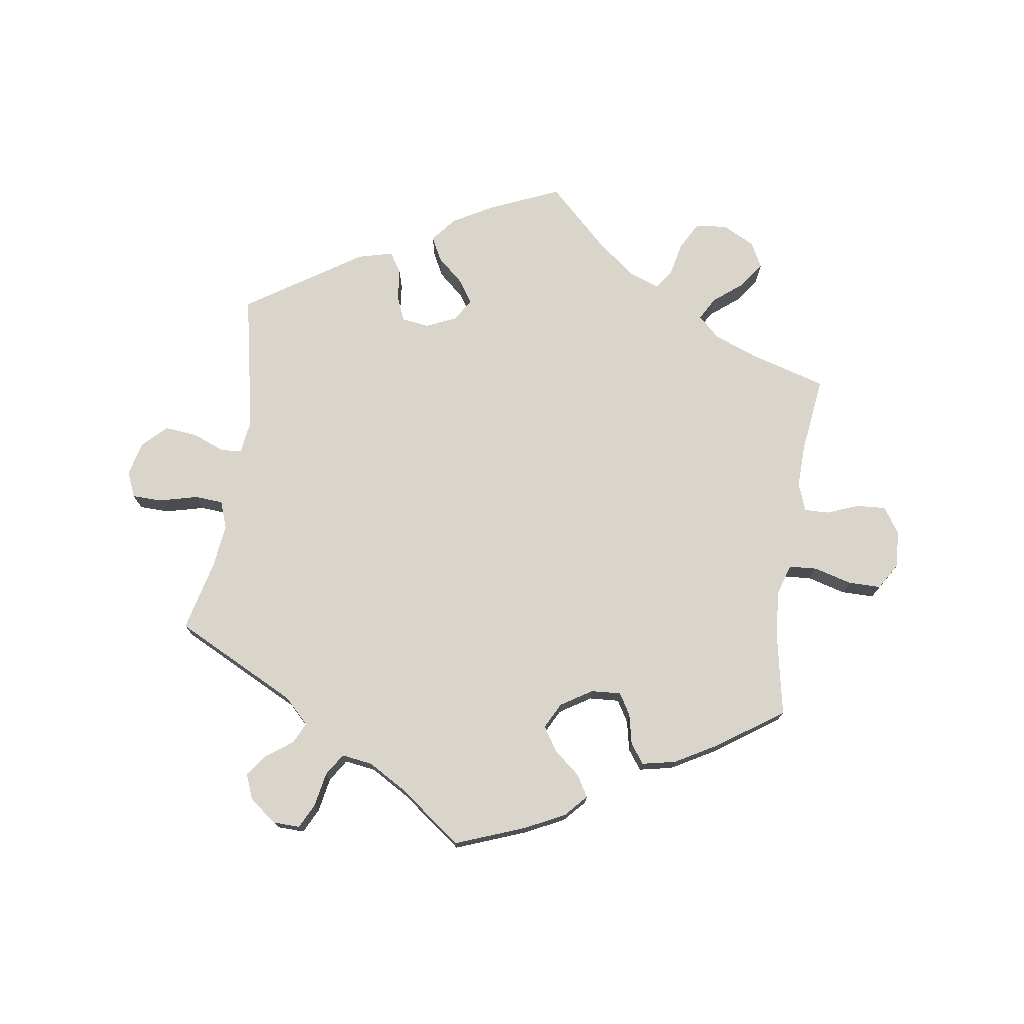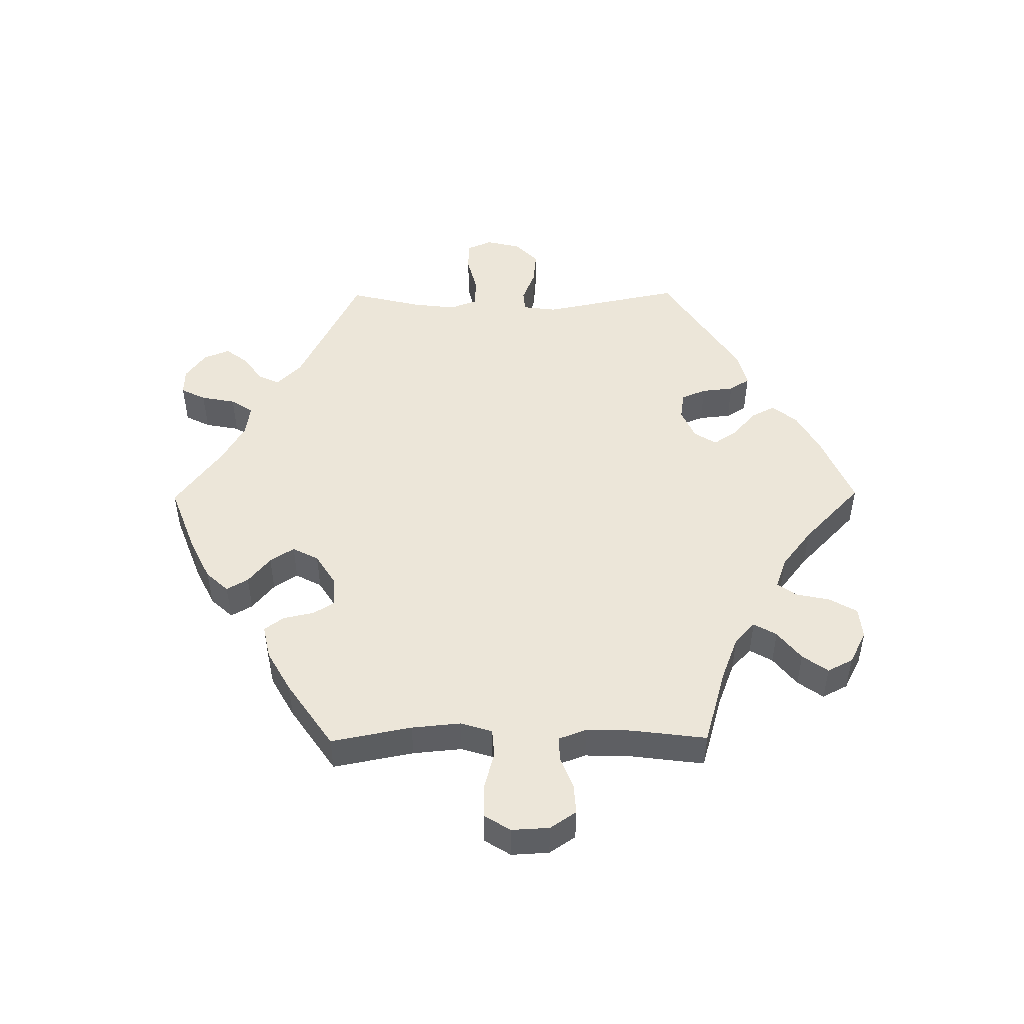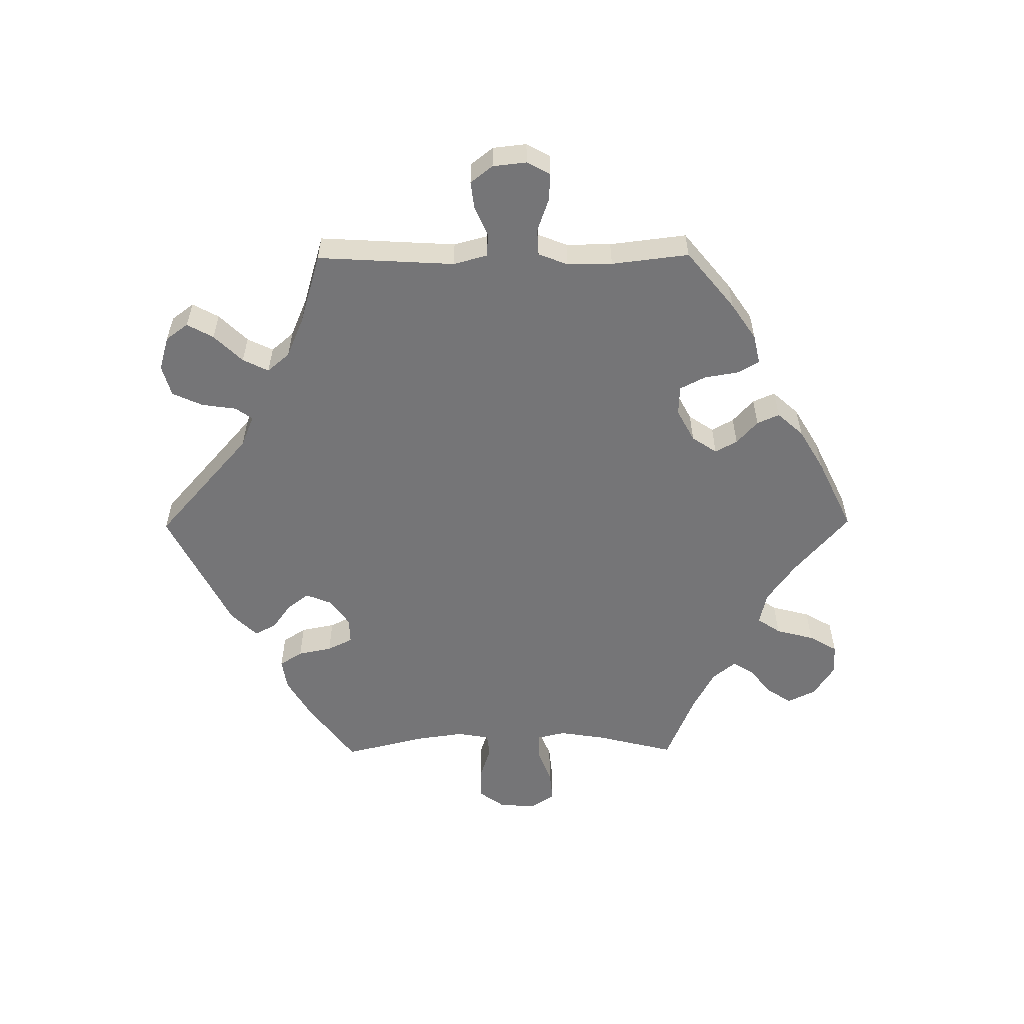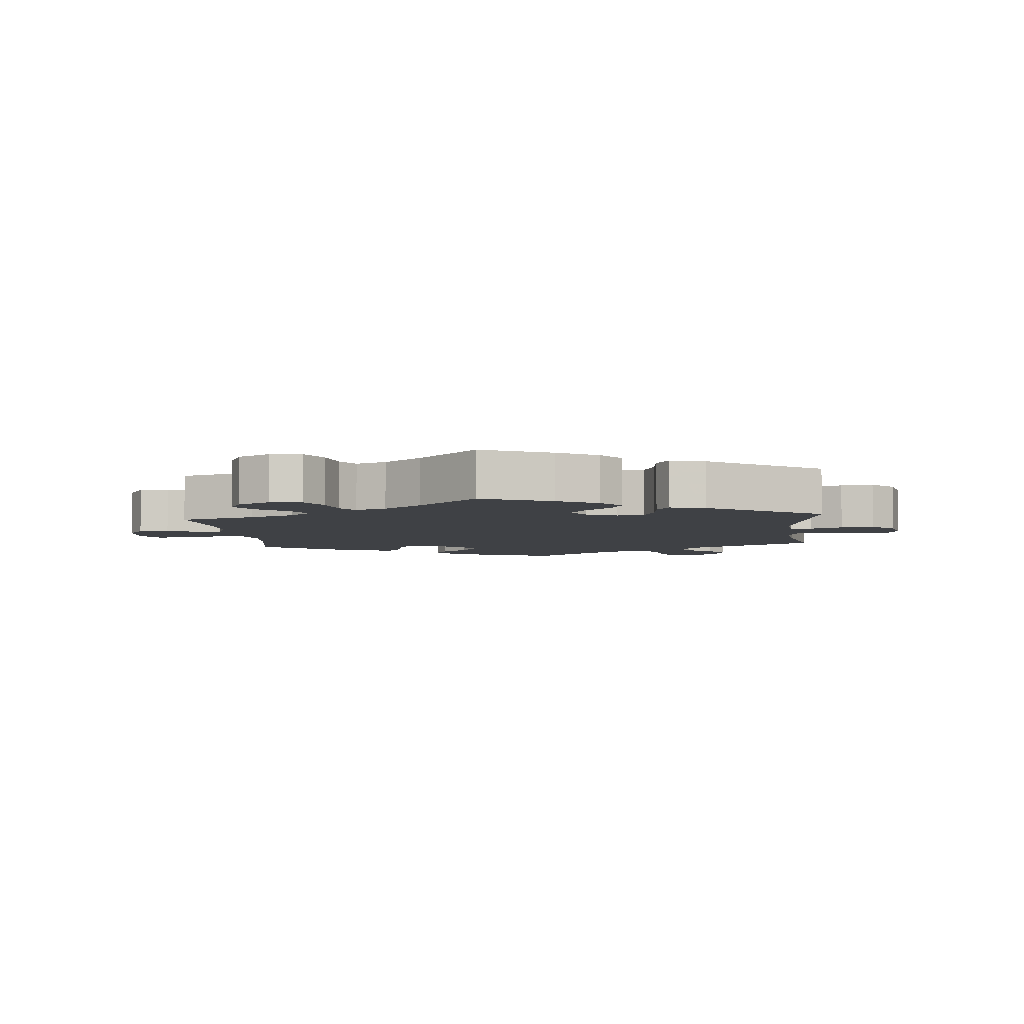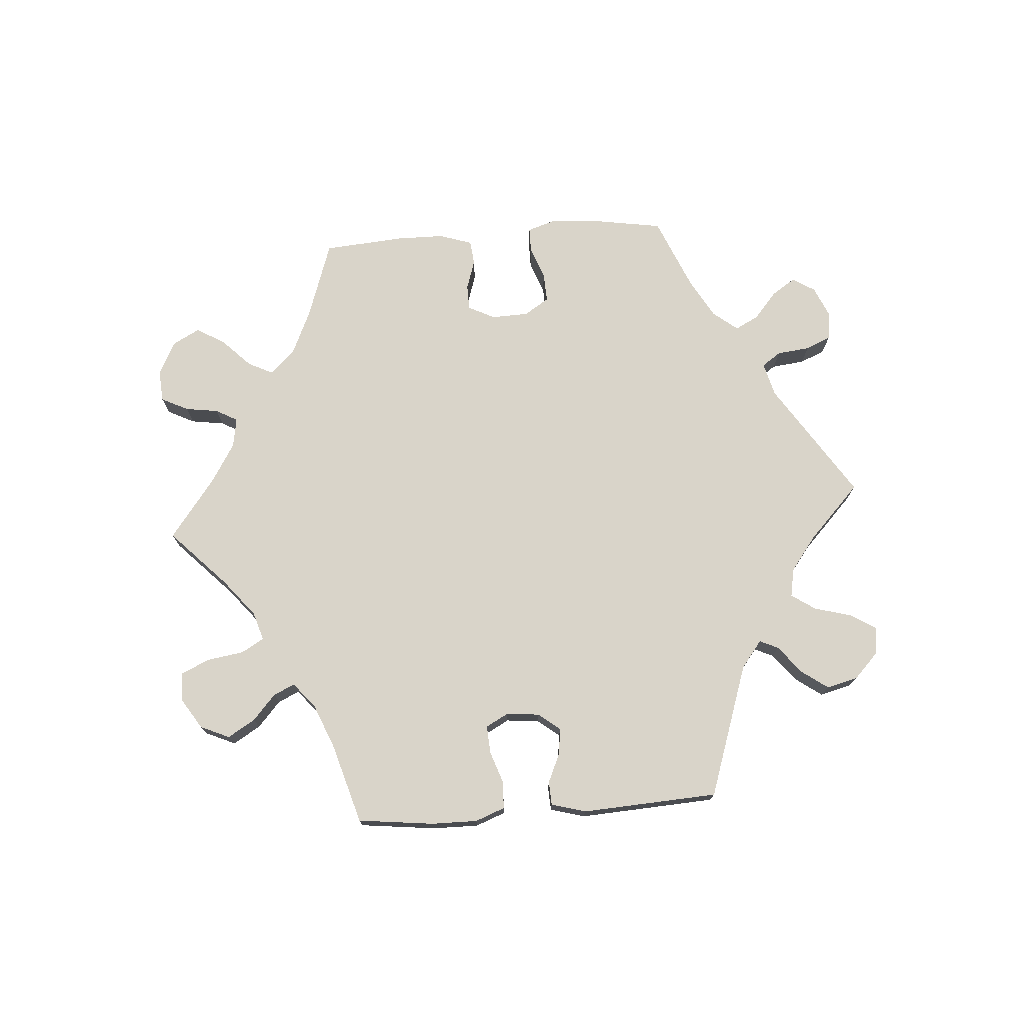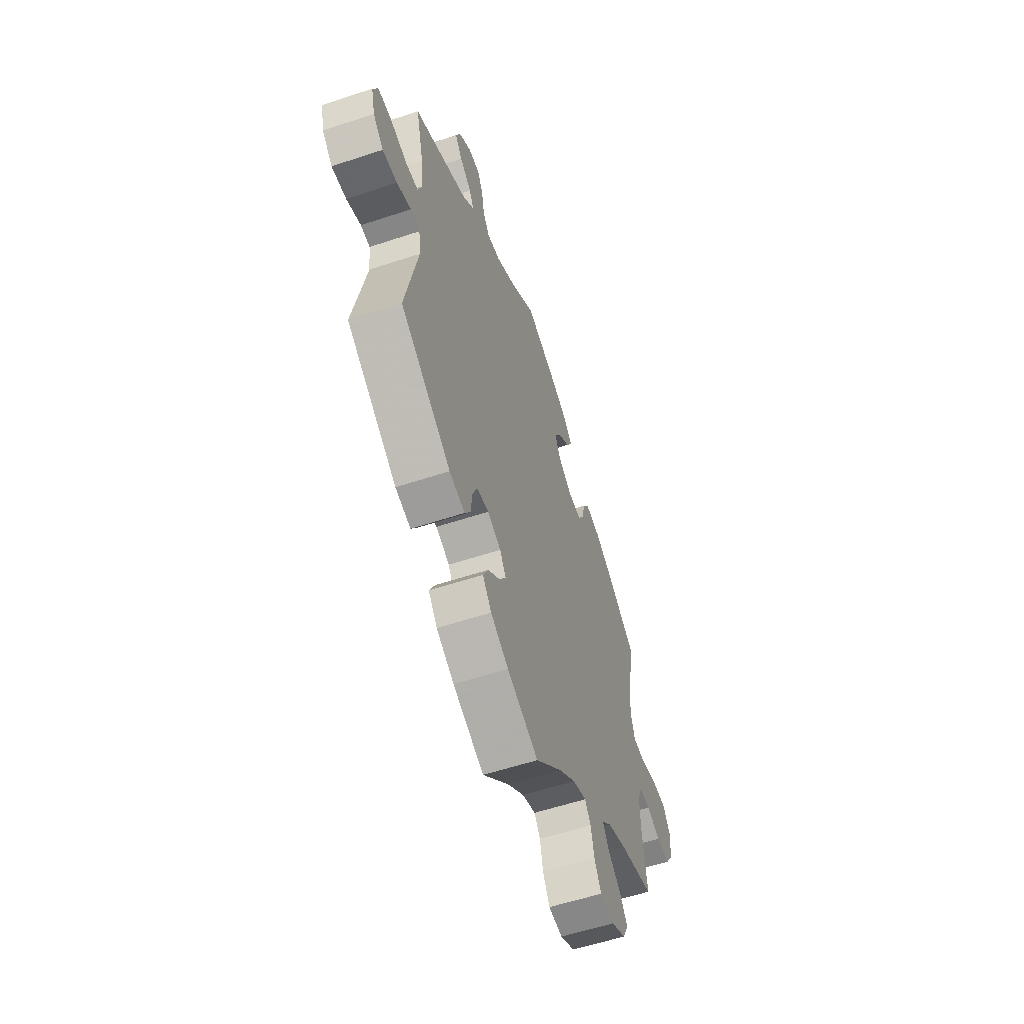
<metadata>
{"format":"obj","ext":"obj","renderer":"f3d","projection":"perspective","resolution":1024,"background":"white","views":[{"elev":74.7,"azim":8.4,"up":"+Y"},{"elev":49.0,"azim":89.4,"up":"+Y"},{"elev":-56.6,"azim":-29.5,"up":"+Y"},{"elev":-5.3,"azim":-174.3,"up":"+Y"},{"elev":74.9,"azim":-154.2,"up":"+Y"},{"elev":-57.1,"azim":-70.9,"up":"+Z"}]}
</metadata>
<code>
v 0.382 0.07 -0.323
v 0.314 0.07 -0.349
v 0.281 0.07 -0.38
v 0.301 0.07 -0.415
v 0.346 0.07 -0.451
v 0.374 0.07 -0.49
v 0.354 0.07 -0.529
v 0.304 0.07 -0.555
v 0.255 0.07 -0.55
v 0.231 0.07 -0.507
v 0.22 0.07 -0.455
v 0.199 0.07 -0.426
v 0.152 0.07 -0.443
v 0.093 0.07 -0.489
v 0 0.07 -0.578
v -0.109 0.07 -0.531
v -0.171 0.07 -0.496
v -0.202 0.07 -0.458
v -0.183 0.07 -0.421
v -0.143 0.07 -0.386
v -0.119 0.07 -0.35
v -0.14 0.07 -0.316
v -0.187 0.07 -0.295
v -0.229 0.07 -0.301
v -0.245 0.07 -0.339
v -0.25 0.07 -0.388
v -0.27 0.07 -0.419
v -0.324 0.07 -0.405
v -0.501 0.07 -0.289
v -0.458 0.07 -0.076
v -0.465 0.07 -0.024
v -0.497 0.07 -0.021
v -0.547 0.07 -0.041
v -0.598 0.07 -0.046
v -0.634 0.07 -0.011
v -0.647 0.07 0.042
v -0.63 0.07 0.081
v -0.584 0.07 0.082
v -0.525 0.07 0.067
v -0.481 0.07 0.07
v -0.466 0.07 0.112
v -0.474 0.07 0.178
v -0.501 0.07 0.289
v -0.312 0.07 0.384
v -0.274 0.07 0.422
v -0.289 0.07 0.454
v -0.33 0.07 0.484
v -0.355 0.07 0.517
v -0.339 0.07 0.557
v -0.297 0.07 0.588
v -0.256 0.07 0.589
v -0.237 0.07 0.551
v -0.227 0.07 0.498
v -0.205 0.07 0.464
v -0.157 0.07 0.471
v -0.097 0.07 0.506
v -0.001 0.07 0.578
v 0.107 0.07 0.537
v 0.168 0.07 0.507
v 0.199 0.07 0.473
v 0.18 0.07 0.44
v 0.139 0.07 0.406
v 0.115 0.07 0.369
v 0.136 0.07 0.329
v 0.184 0.07 0.299
v 0.23 0.07 0.296
v 0.25 0.07 0.329
v 0.26 0.07 0.376
v 0.282 0.07 0.406
v 0.334 0.07 0.395
v 0.398 0.07 0.359
v 0.5 0.07 0.289
v 0.476 0.07 0.165
v 0.469 0.07 0.09
v 0.484 0.07 0.041
v 0.527 0.07 0.038
v 0.586 0.07 0.054
v 0.636 0.07 0.054
v 0.661 0.07 0.014
v 0.658 0.07 -0.044
v 0.631 0.07 -0.084
v 0.585 0.07 -0.081
v 0.537 0.07 -0.062
v 0.499 0.07 -0.061
v 0.483 0.07 -0.104
v 0.485 0.07 -0.173
v 0.5 0.07 -0.289
v 0.382 0 -0.323
v 0.314 0 -0.349
v 0.281 0 -0.38
v 0.301 0 -0.415
v 0.346 0 -0.451
v 0.374 0 -0.49
v 0.354 0 -0.529
v 0.304 0 -0.555
v 0.255 0 -0.55
v 0.231 0 -0.507
v 0.22 0 -0.455
v 0.199 0 -0.426
v 0.152 0 -0.443
v 0.093 0 -0.489
v 0 0 -0.578
v -0.109 0 -0.531
v -0.171 0 -0.496
v -0.202 0 -0.458
v -0.183 0 -0.421
v -0.143 0 -0.386
v -0.119 0 -0.35
v -0.14 0 -0.316
v -0.187 0 -0.295
v -0.229 0 -0.301
v -0.245 0 -0.339
v -0.25 0 -0.388
v -0.27 0 -0.419
v -0.324 0 -0.405
v -0.501 0 -0.289
v -0.458 0 -0.076
v -0.465 0 -0.024
v -0.497 0 -0.021
v -0.547 0 -0.041
v -0.598 0 -0.046
v -0.634 0 -0.011
v -0.647 0 0.042
v -0.63 0 0.081
v -0.584 0 0.082
v -0.525 0 0.067
v -0.481 0 0.07
v -0.466 0 0.112
v -0.474 0 0.178
v -0.501 0 0.289
v -0.312 0 0.384
v -0.274 0 0.422
v -0.289 0 0.454
v -0.33 0 0.484
v -0.355 0 0.517
v -0.339 0 0.557
v -0.297 0 0.588
v -0.256 0 0.589
v -0.237 0 0.551
v -0.227 0 0.498
v -0.205 0 0.464
v -0.157 0 0.471
v -0.097 0 0.506
v -0.001 0 0.578
v 0.107 0 0.537
v 0.168 0 0.507
v 0.199 0 0.473
v 0.18 0 0.44
v 0.139 0 0.406
v 0.115 0 0.369
v 0.136 0 0.329
v 0.184 0 0.299
v 0.23 0 0.296
v 0.25 0 0.329
v 0.26 0 0.376
v 0.282 0 0.406
v 0.334 0 0.395
v 0.398 0 0.359
v 0.5 0 0.289
v 0.476 0 0.165
v 0.469 0 0.09
v 0.484 0 0.041
v 0.527 0 0.038
v 0.586 0 0.054
v 0.636 0 0.054
v 0.661 0 0.014
v 0.658 0 -0.044
v 0.631 0 -0.084
v 0.585 0 -0.081
v 0.537 0 -0.062
v 0.499 0 -0.061
v 0.483 0 -0.104
v 0.485 0 -0.173
v 0.5 0 -0.289
f 86 87 1
f 85 86 1 2
f 84 85 2 3
f 80 81 82 83
f 80 83 84
f 79 80 84
f 76 77 78 79
f 75 76 79 84
f 74 75 84 3
f 70 71 72 73
f 70 73 74 3
f 67 68 69 70
f 66 67 70 3
f 59 60 61 62
f 59 62 63
f 56 57 58 59
f 55 56 59 63
f 54 55 63 64
f 50 51 52 53
f 50 53 54
f 49 50 54
f 46 47 48 49
f 46 49 54
f 45 46 54 64
f 42 43 44
f 41 42 44 45
f 40 41 45 64
f 36 37 38 39
f 36 39 40
f 35 36 40
f 32 33 34 35
f 32 35 40 64
f 27 28 29 30
f 25 26 27 30
f 24 25 30 31
f 23 24 31
f 22 23 31
f 17 18 19 20
f 17 20 21
f 14 15 16 17
f 13 14 17 21
f 12 13 21 22
f 8 9 10 11
f 8 11 12
f 7 8 12
f 4 5 6 7
f 3 4 7 12
f 65 66 3 12
f 31 32 64 65
f 12 22 31 65
f 88 174 173
f 89 88 173 172
f 90 89 172 171
f 170 169 168 167
f 171 170 167
f 171 167 166
f 166 165 164 163
f 171 166 163 162
f 90 171 162 161
f 160 159 158 157
f 90 161 160 157
f 157 156 155 154
f 90 157 154 153
f 149 148 147 146
f 150 149 146
f 146 145 144 143
f 150 146 143 142
f 151 150 142 141
f 140 139 138 137
f 141 140 137
f 141 137 136
f 136 135 134 133
f 141 136 133
f 151 141 133 132
f 131 130 129
f 132 131 129 128
f 151 132 128 127
f 126 125 124 123
f 127 126 123
f 127 123 122
f 122 121 120 119
f 151 127 122 119
f 117 116 115 114
f 117 114 113 112
f 118 117 112 111
f 118 111 110
f 118 110 109
f 107 106 105 104
f 108 107 104
f 104 103 102 101
f 108 104 101 100
f 109 108 100 99
f 98 97 96 95
f 99 98 95
f 99 95 94
f 94 93 92 91
f 99 94 91 90
f 99 90 153 152
f 152 151 119 118
f 152 118 109 99
f 1 88 89 2
f 2 89 90 3
f 3 90 91 4
f 4 91 92 5
f 5 92 93 6
f 6 93 94 7
f 7 94 95 8
f 8 95 96 9
f 9 96 97 10
f 10 97 98 11
f 11 98 99 12
f 12 99 100 13
f 13 100 101 14
f 14 101 102 15
f 15 102 103 16
f 16 103 104 17
f 17 104 105 18
f 18 105 106 19
f 19 106 107 20
f 20 107 108 21
f 21 108 109 22
f 22 109 110 23
f 23 110 111 24
f 24 111 112 25
f 25 112 113 26
f 26 113 114 27
f 27 114 115 28
f 28 115 116 29
f 29 116 117 30
f 30 117 118 31
f 31 118 119 32
f 32 119 120 33
f 33 120 121 34
f 34 121 122 35
f 35 122 123 36
f 36 123 124 37
f 37 124 125 38
f 38 125 126 39
f 39 126 127 40
f 40 127 128 41
f 41 128 129 42
f 42 129 130 43
f 43 130 131 44
f 44 131 132 45
f 45 132 133 46
f 46 133 134 47
f 47 134 135 48
f 48 135 136 49
f 49 136 137 50
f 50 137 138 51
f 51 138 139 52
f 52 139 140 53
f 53 140 141 54
f 54 141 142 55
f 55 142 143 56
f 56 143 144 57
f 57 144 145 58
f 58 145 146 59
f 59 146 147 60
f 60 147 148 61
f 61 148 149 62
f 62 149 150 63
f 63 150 151 64
f 64 151 152 65
f 65 152 153 66
f 66 153 154 67
f 67 154 155 68
f 68 155 156 69
f 69 156 157 70
f 70 157 158 71
f 71 158 159 72
f 72 159 160 73
f 73 160 161 74
f 74 161 162 75
f 75 162 163 76
f 76 163 164 77
f 77 164 165 78
f 78 165 166 79
f 79 166 167 80
f 80 167 168 81
f 81 168 169 82
f 82 169 170 83
f 83 170 171 84
f 84 171 172 85
f 85 172 173 86
f 86 173 174 87
f 87 174 88 1

</code>
